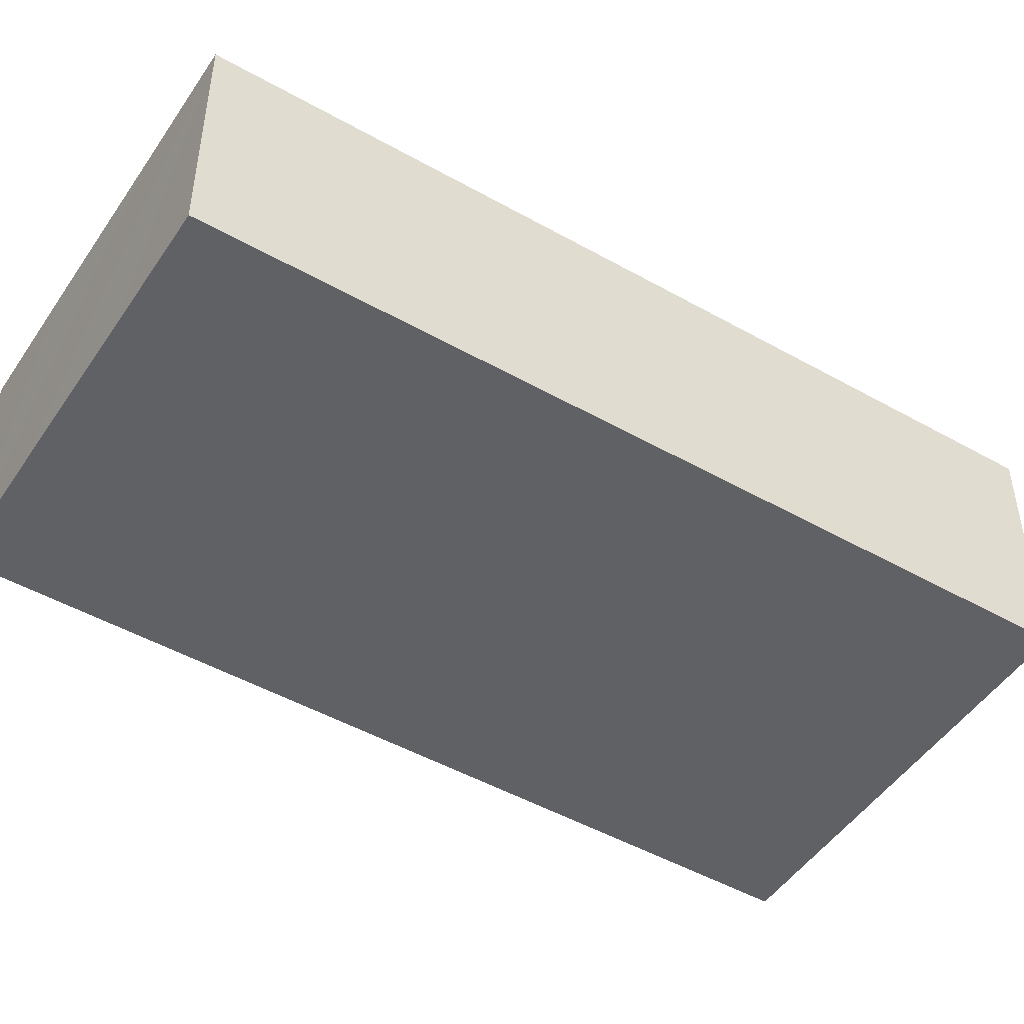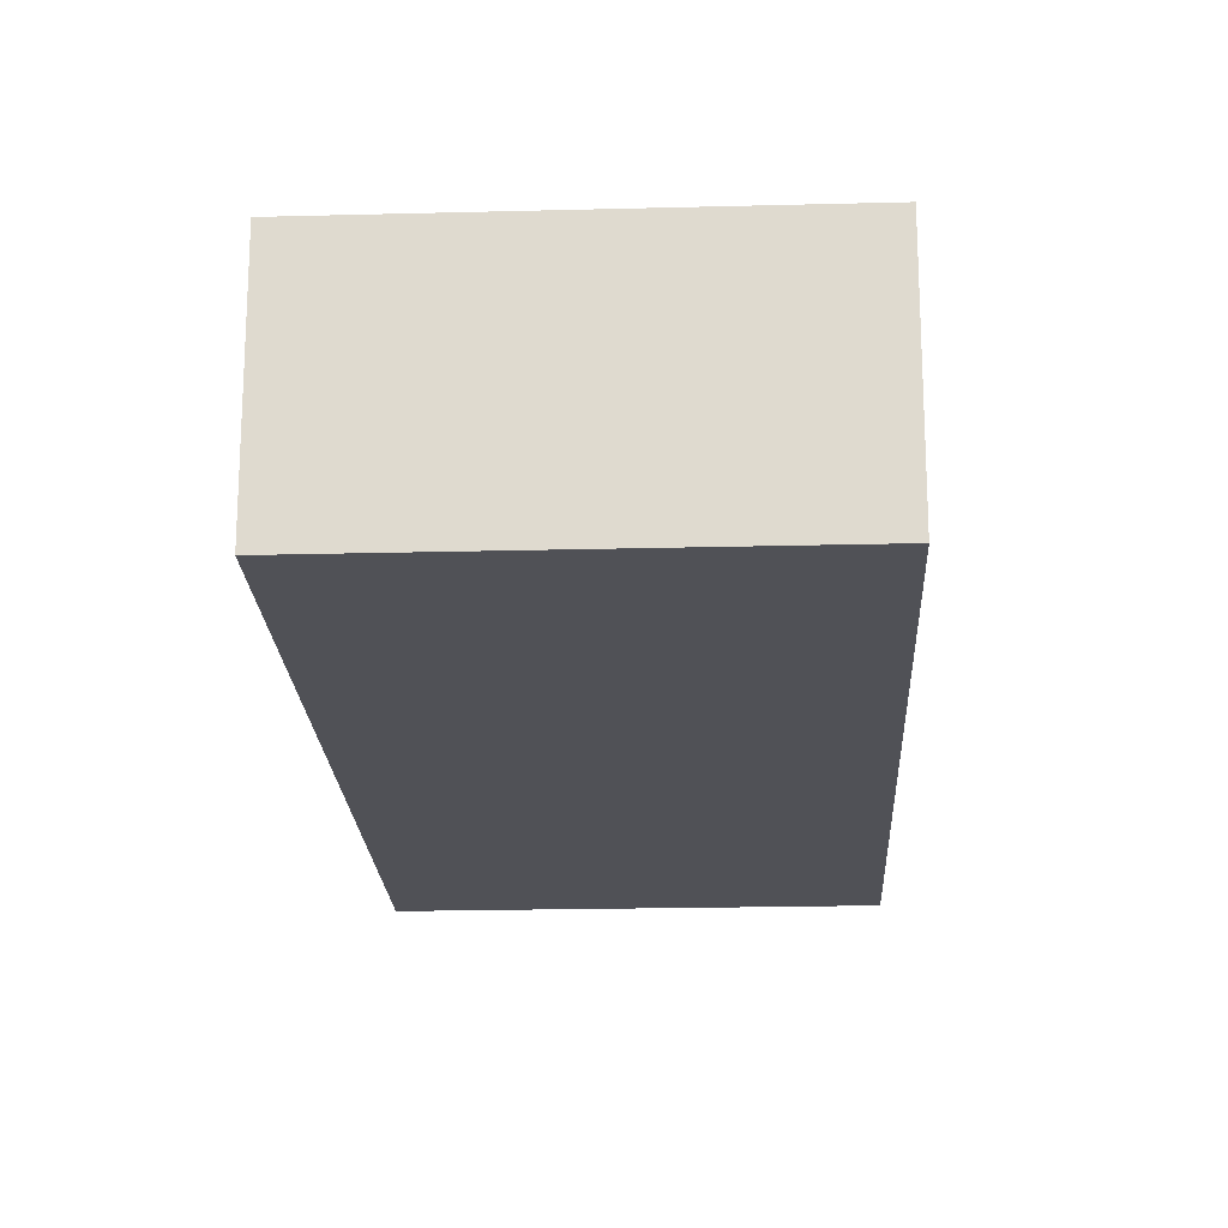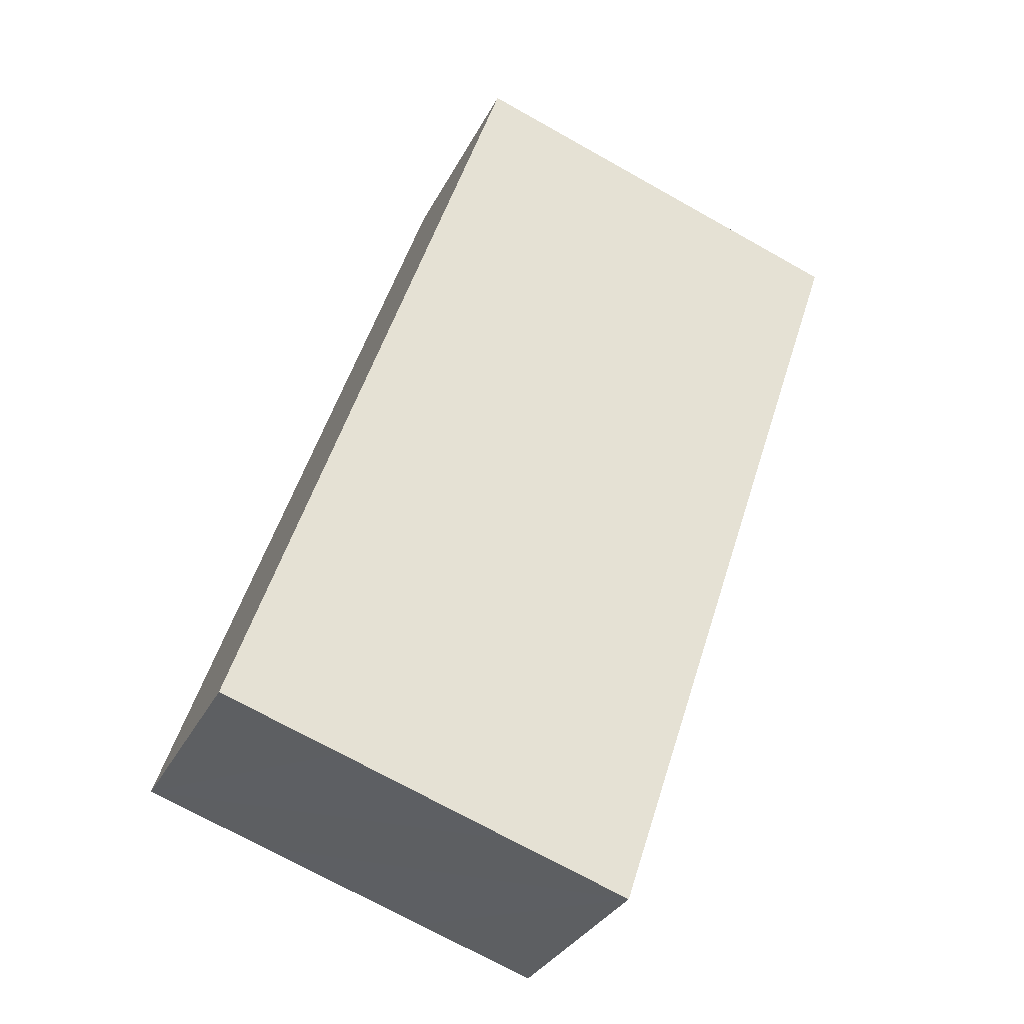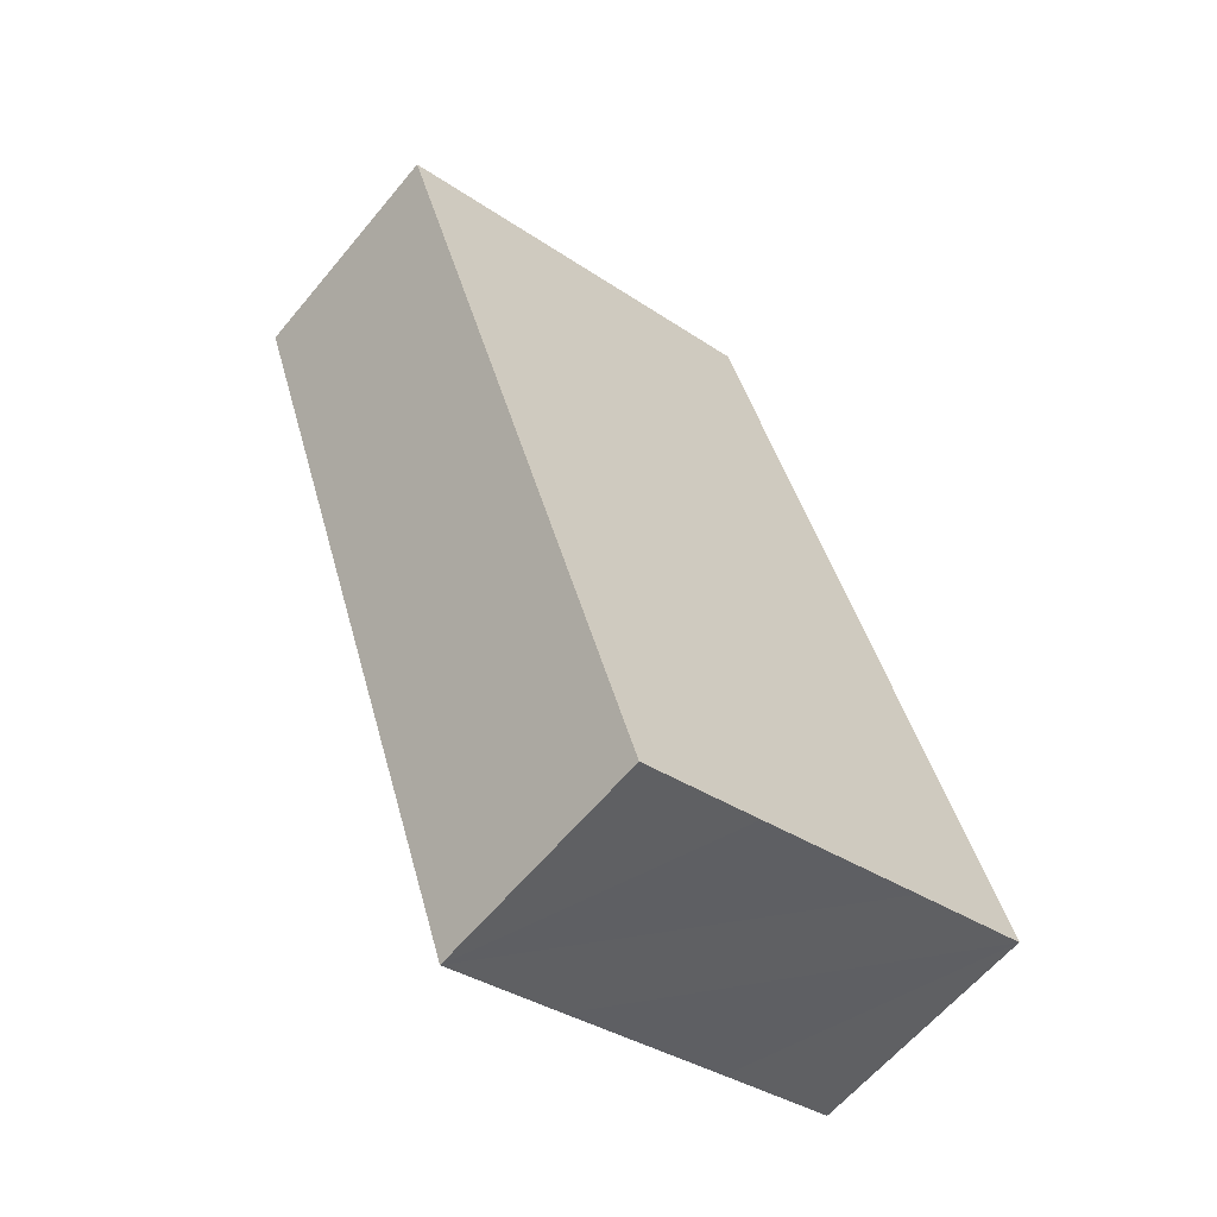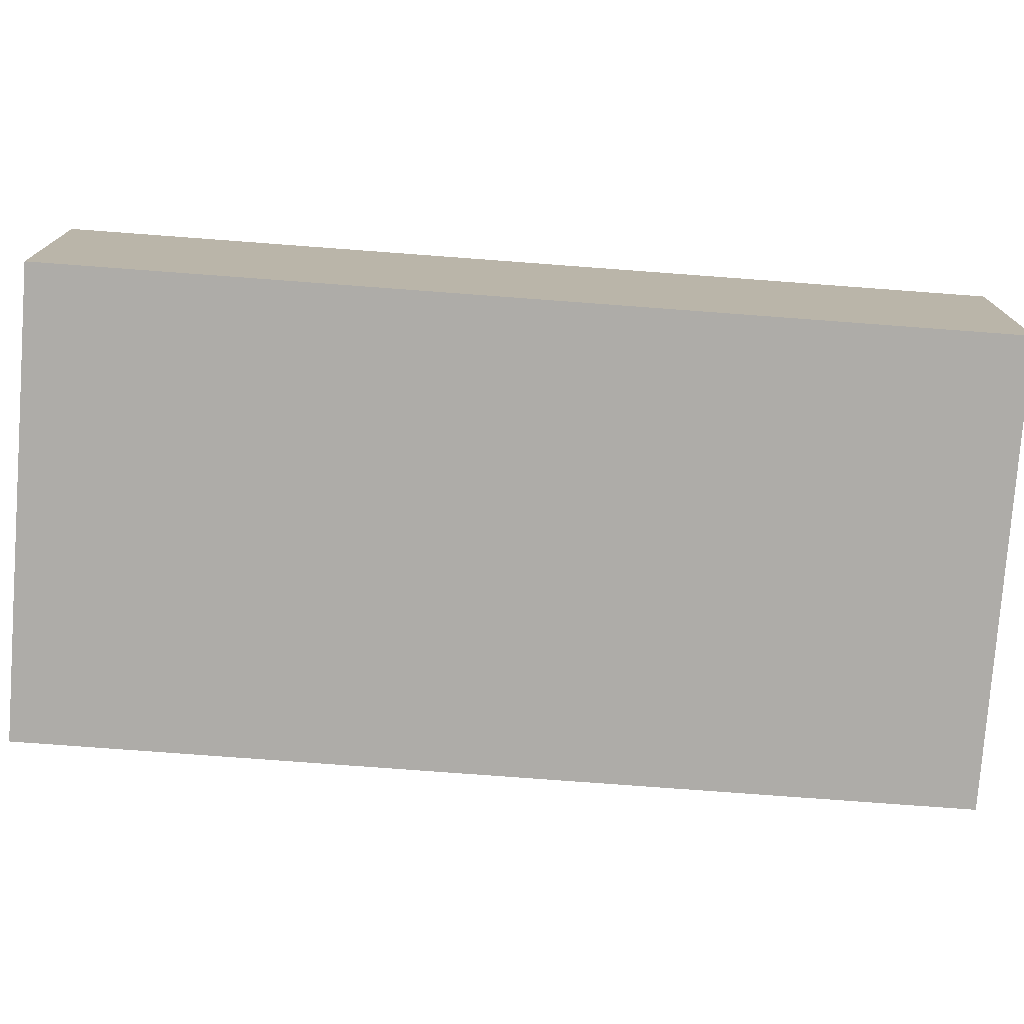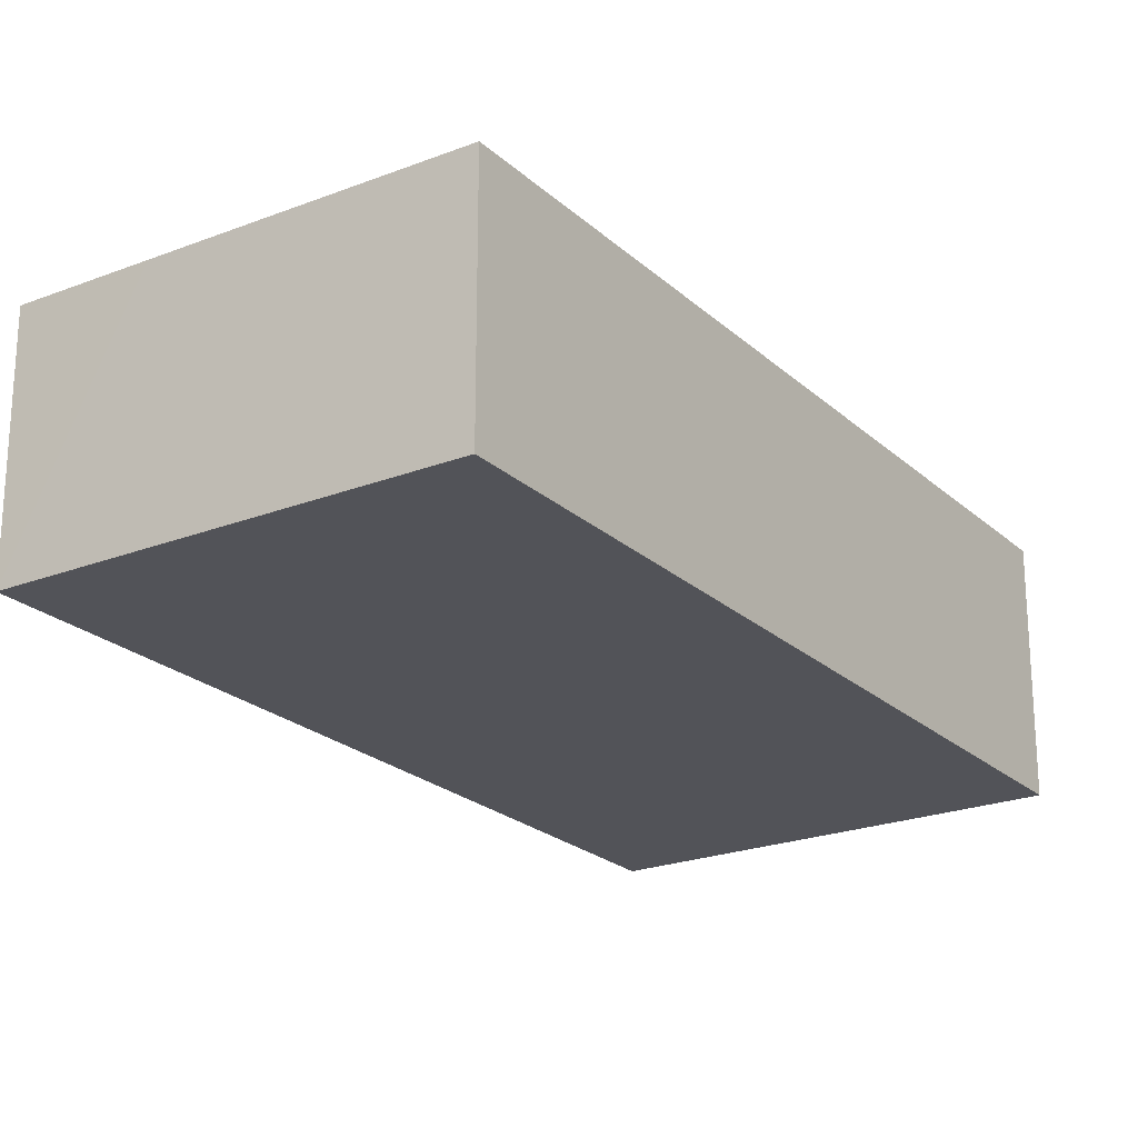
<metadata>
{"format":"obj","ext":"obj","renderer":"f3d","projection":"perspective","resolution":1024,"background":"white","views":[{"elev":-48.4,"azim":-104.0,"up":"+Y"},{"elev":-20.4,"azim":21.0,"up":"+Y"},{"elev":-31.9,"azim":-23.2,"up":"+Z"},{"elev":-61.4,"azim":140.5,"up":"+Z"},{"elev":-76.9,"azim":-76.0,"up":"+Y"},{"elev":-22.6,"azim":52.0,"up":"+Y"}]}
</metadata>
<code>
v  10.32 8.458 -3.425
v  14.73 8.458 -4.526
v  14.63 8.458 -4.847
v  22.06 8.458 17.68
v  4.244 8.458 -1.401
v  0 8.458 5.179e-16
v  9.556 8.458 28.96
v  24.35 8.458 24.6
v  17.19 8.458 26.97
v  14.11 8.458 27.98
v  9.711 8.458 29.43
v  14.63 2.968e-16 -4.847
v  10.32 2.097e-16 -3.425
v  4.244 8.579e-17 -1.401
v  0 0 0
v  9.556 -1.774e-15 28.96
v  9.711 -1.802e-15 29.43
v  14.11 -1.713e-15 27.98
v  17.19 -1.651e-15 26.97
v  24.35 -1.507e-15 24.6
v  22.06 -1.082e-15 17.68
v  14.73 2.771e-16 -4.526
g defaultobject
f 1 2 3
f 2 1 4
f 4 1 5
f 4 5 6
f 4 6 7
f 4 7 8
f 8 7 9
f 9 7 10
f 10 7 11
f 12 1 3
f 1 12 5
f 5 12 13
f 5 13 6
f 6 13 14
f 6 14 15
f 15 7 6
f 7 15 16
f 7 16 11
f 11 16 17
f 17 10 11
f 10 17 9
f 9 17 8
f 8 17 18
f 8 18 19
f 8 19 20
f 20 4 8
f 4 20 21
f 4 21 2
f 2 21 22
f 2 22 3
f 3 22 12
f 16 18 17
f 18 16 15
f 18 15 19
f 19 15 20
f 20 15 21
f 21 15 22
f 22 15 14
f 22 14 13
f 22 13 12

</code>
